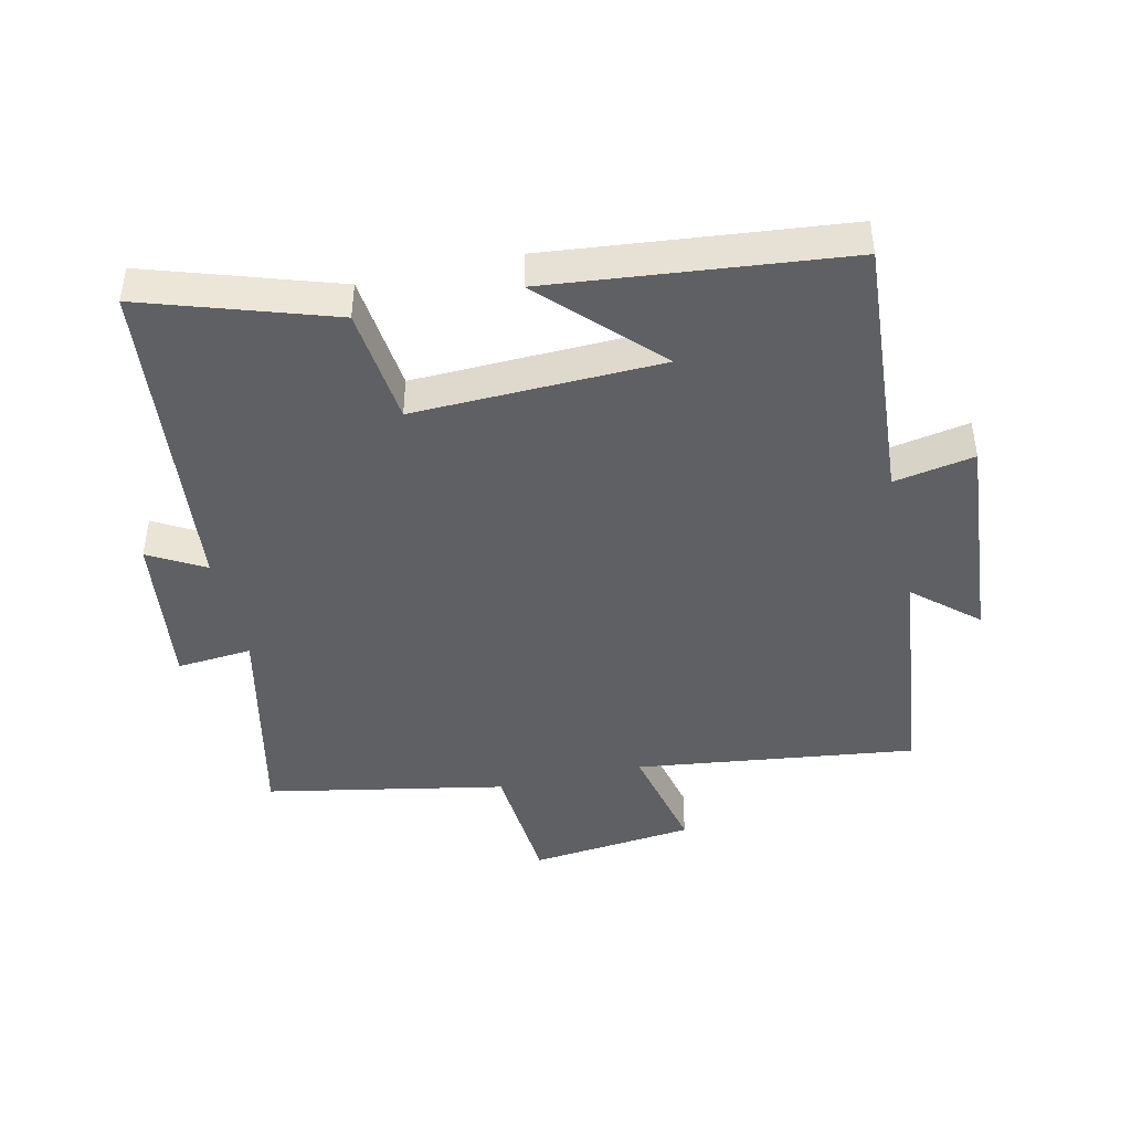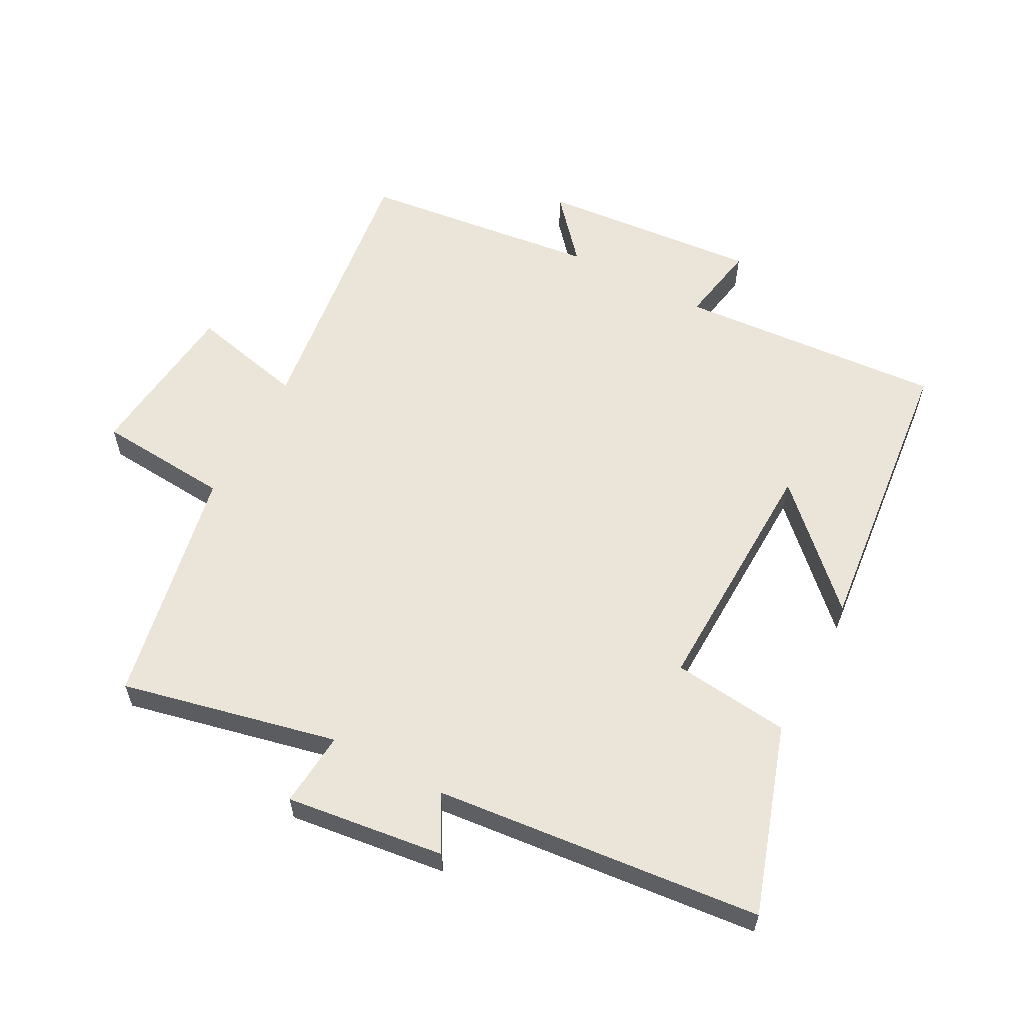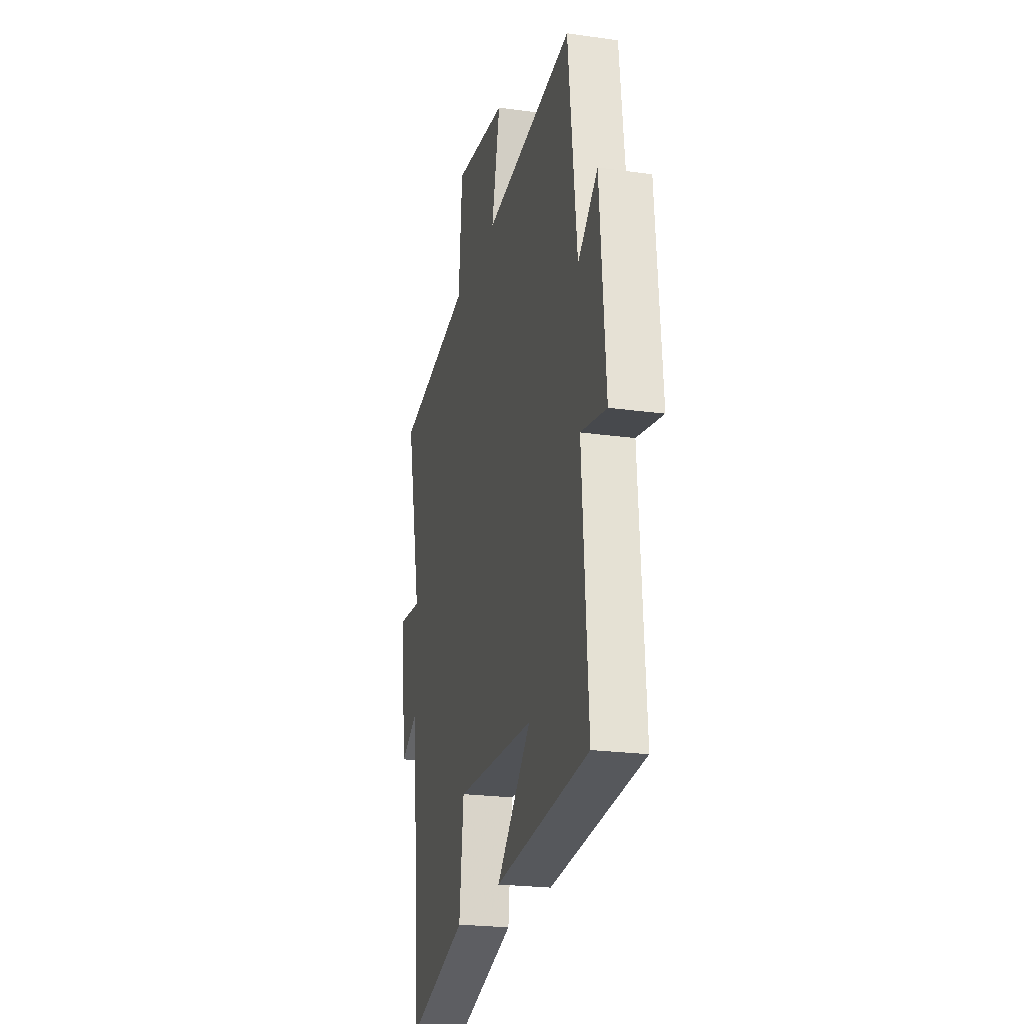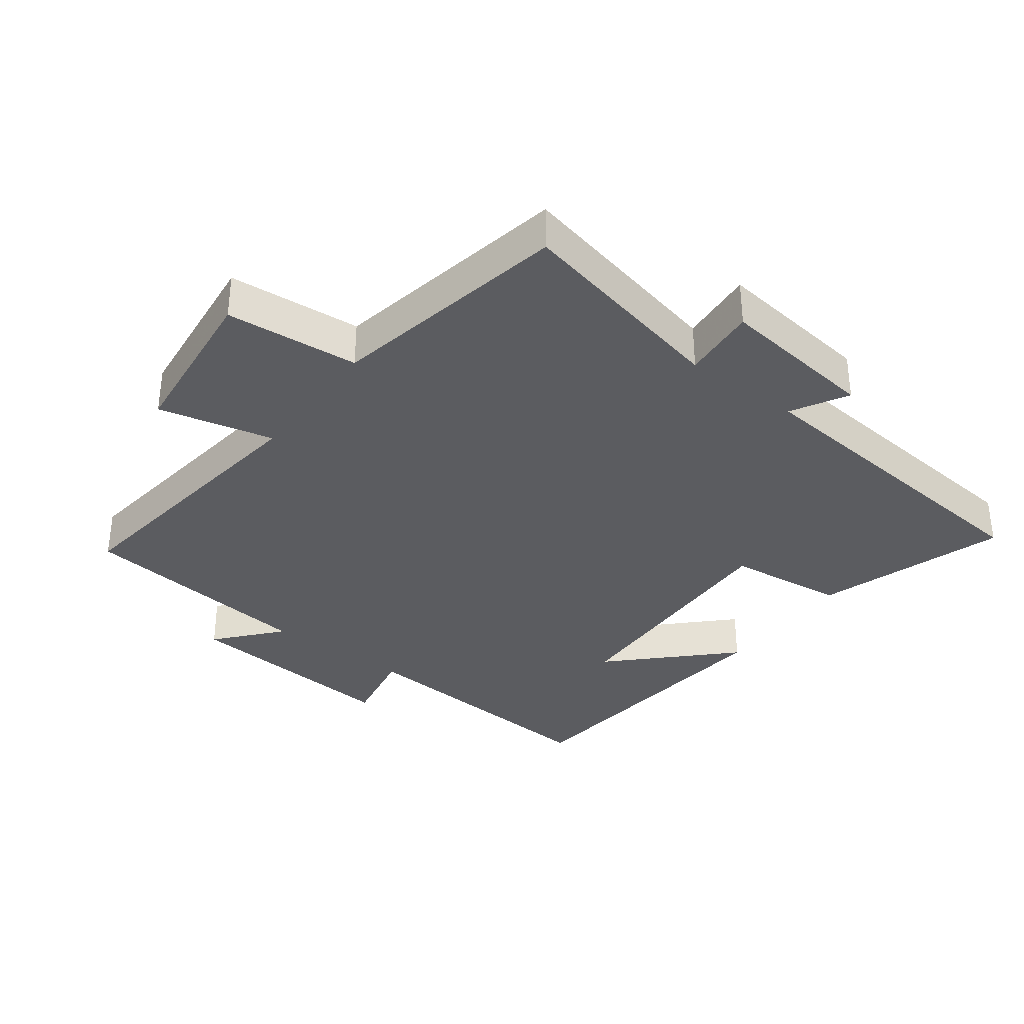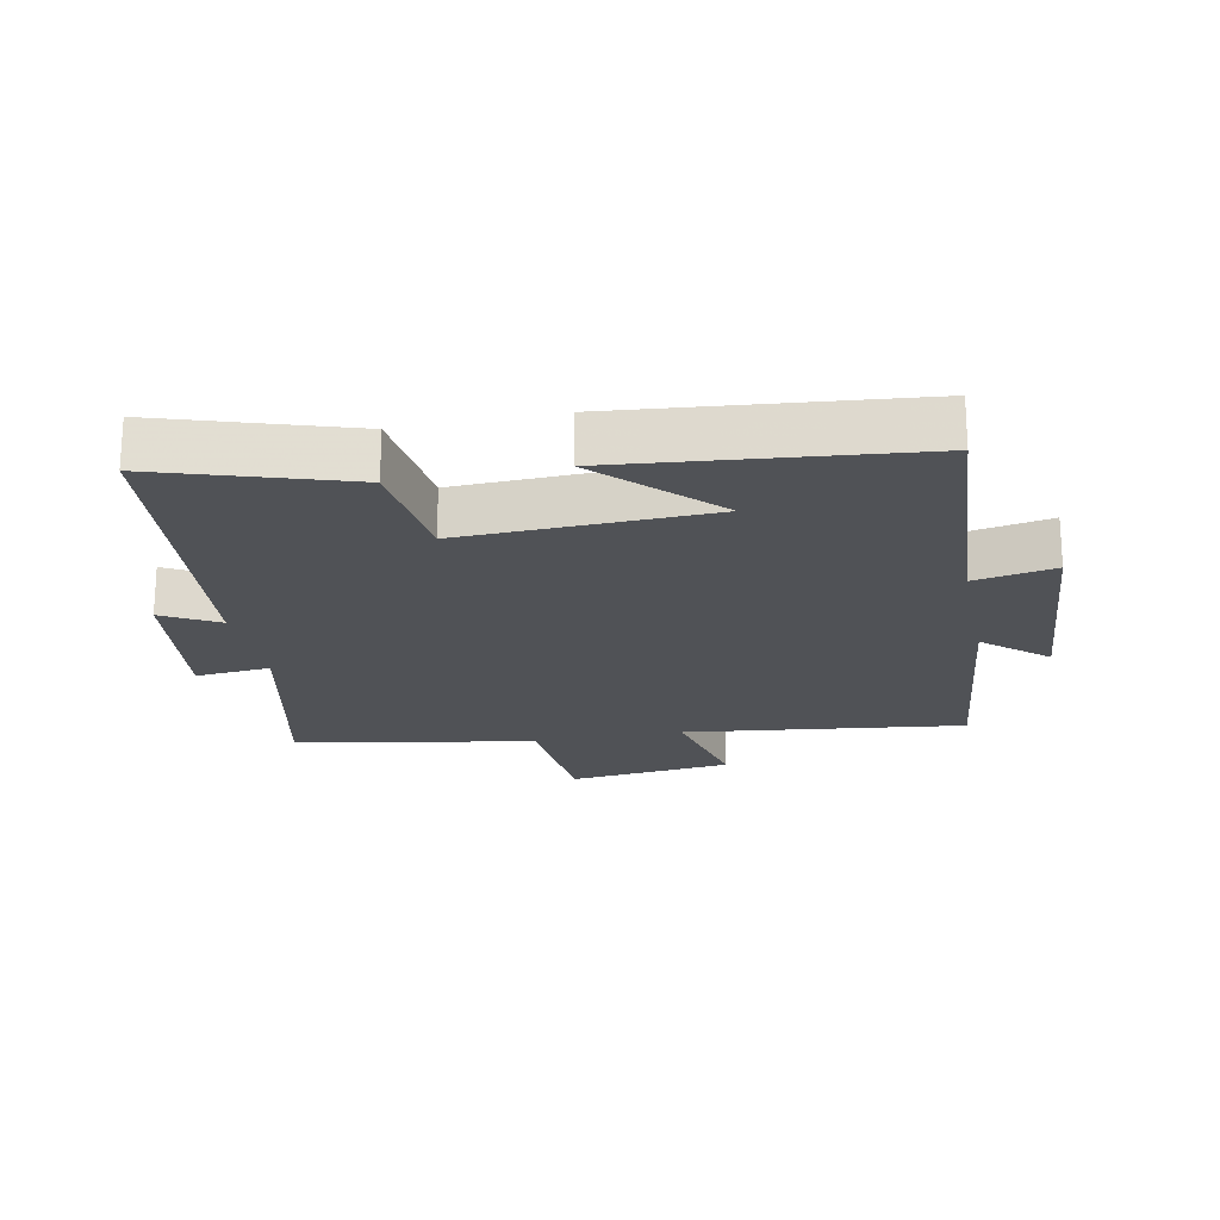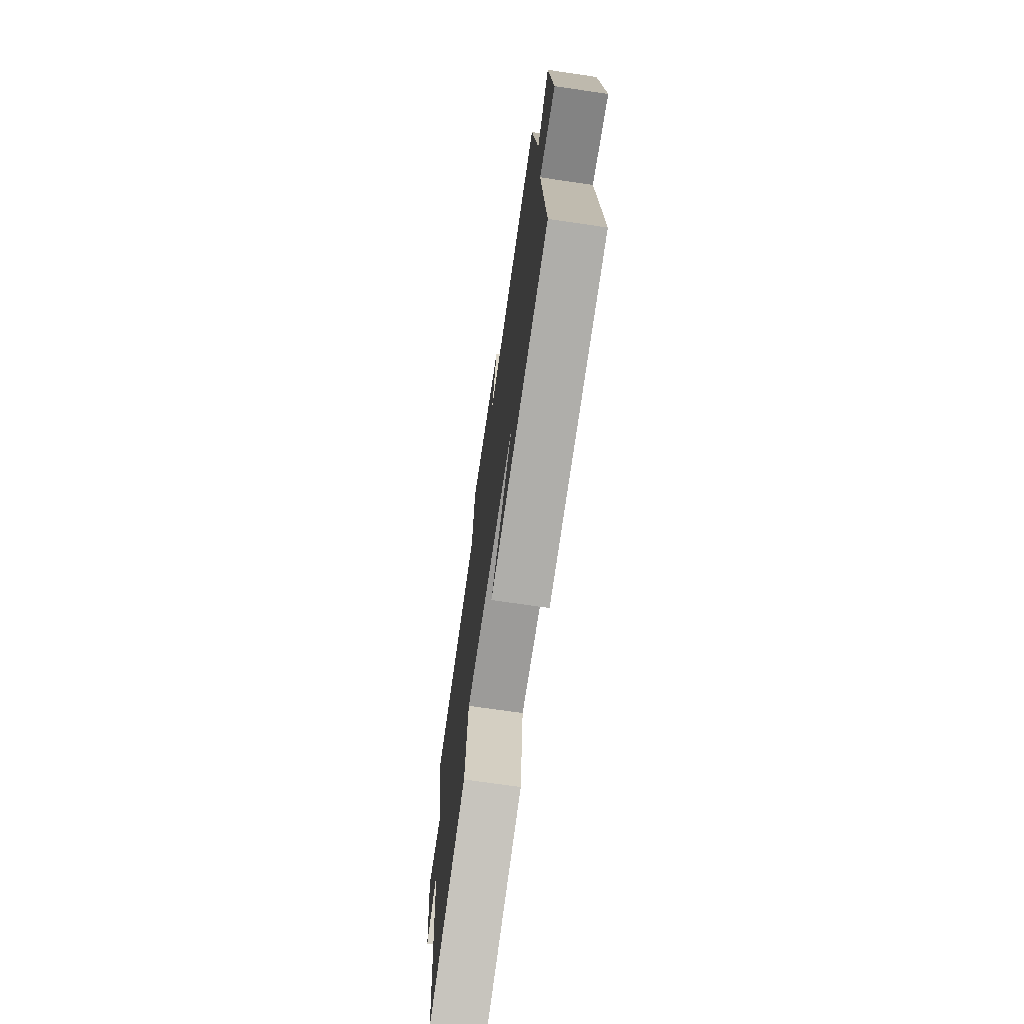
<metadata>
{"format":"obj","ext":"obj","renderer":"f3d","projection":"perspective","resolution":1024,"background":"white","views":[{"elev":-44.4,"azim":-167.3,"up":"+Y"},{"elev":59.2,"azim":117.9,"up":"+Y"},{"elev":-22.5,"azim":-103.6,"up":"+Z"},{"elev":-34.9,"azim":53.2,"up":"+Y"},{"elev":-21.1,"azim":-168.5,"up":"+Y"},{"elev":-71.6,"azim":-98.3,"up":"+Z"}]}
</metadata>
<code>
v -0.458 0.07 0.555
v -0.026 0.07 0.5
v -0.067 0.07 0.677
v 0.187 0.07 0.705
v 0.204 0.07 0.5
v 0.573 0.07 0.429
v 0.5 0.07 0.096
v 0.616 0.07 0.106
v 0.586 0.07 -0.138
v 0.5 0.07 -0.09
v 0.452 0.07 -0.594
v 0.162 0.07 -0.5
v 0.141 0.07 -0.319
v -0.241 0.07 -0.331
v -0.074 0.07 -0.5
v -0.529 0.07 -0.453
v -0.5 0.07 -0.043
v -0.624 0.07 -0.066
v -0.596 0.07 0.272
v -0.5 0.07 0.189
v -0.458 0 0.555
v -0.026 0 0.5
v -0.067 0 0.677
v 0.187 0 0.705
v 0.204 0 0.5
v 0.573 0 0.429
v 0.5 0 0.096
v 0.616 0 0.106
v 0.586 0 -0.138
v 0.5 0 -0.09
v 0.452 0 -0.594
v 0.162 0 -0.5
v 0.141 0 -0.319
v -0.241 0 -0.331
v -0.074 0 -0.5
v -0.529 0 -0.453
v -0.5 0 -0.043
v -0.624 0 -0.066
v -0.596 0 0.272
v -0.5 0 0.189
f 17 18 19 20
f 17 20 1 2
f 16 17 2
f 14 15 16
f 14 16 2
f 13 14 2
f 10 11 12 13
f 10 13 2
f 7 8 9 10
f 7 10 2 3
f 5 6 7
f 5 7 3
f 3 4 5
f 40 39 38 37
f 22 21 40 37
f 22 37 36
f 36 35 34
f 22 36 34
f 22 34 33
f 33 32 31 30
f 22 33 30
f 30 29 28 27
f 23 22 30 27
f 27 26 25
f 23 27 25
f 25 24 23
f 1 21 22 2
f 2 22 23 3
f 3 23 24 4
f 4 24 25 5
f 5 25 26 6
f 6 26 27 7
f 7 27 28 8
f 8 28 29 9
f 9 29 30 10
f 10 30 31 11
f 11 31 32 12
f 12 32 33 13
f 13 33 34 14
f 14 34 35 15
f 15 35 36 16
f 16 36 37 17
f 17 37 38 18
f 18 38 39 19
f 19 39 40 20
f 20 40 21 1

</code>
